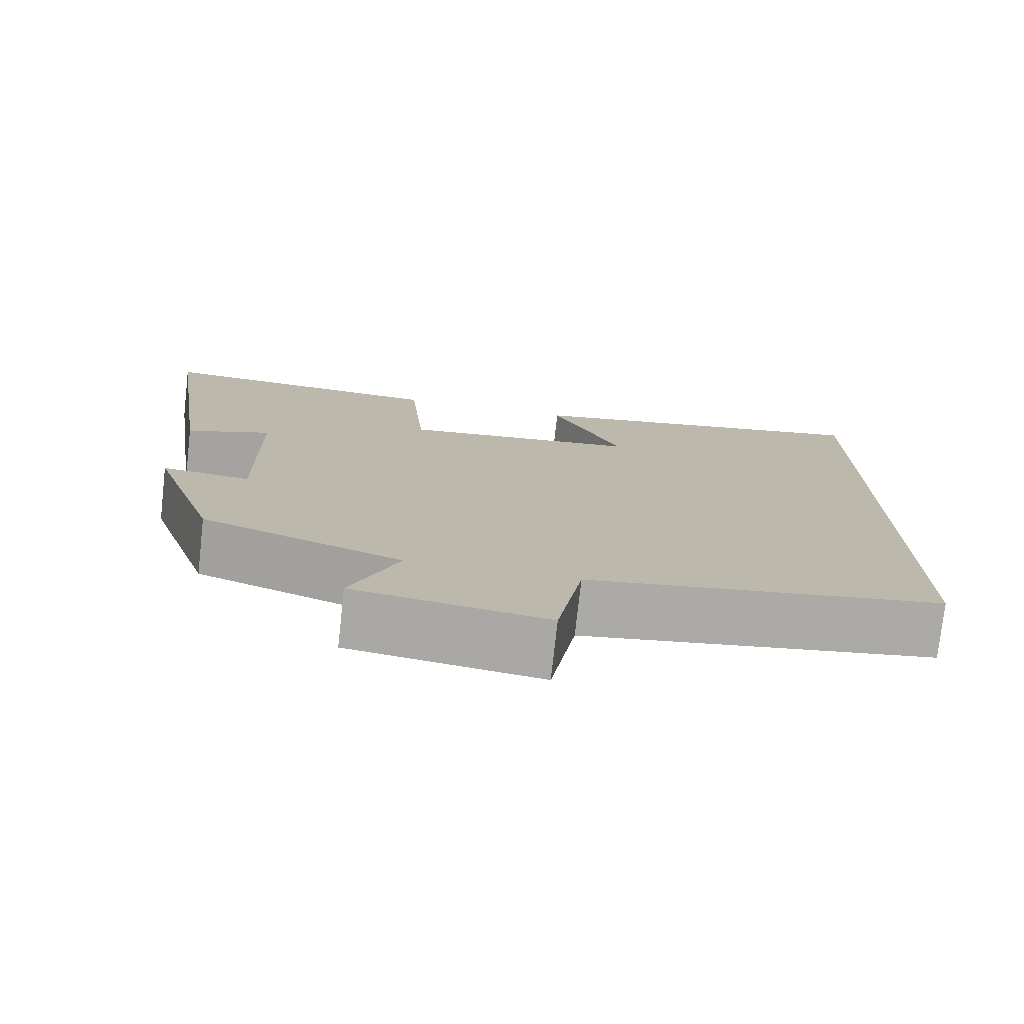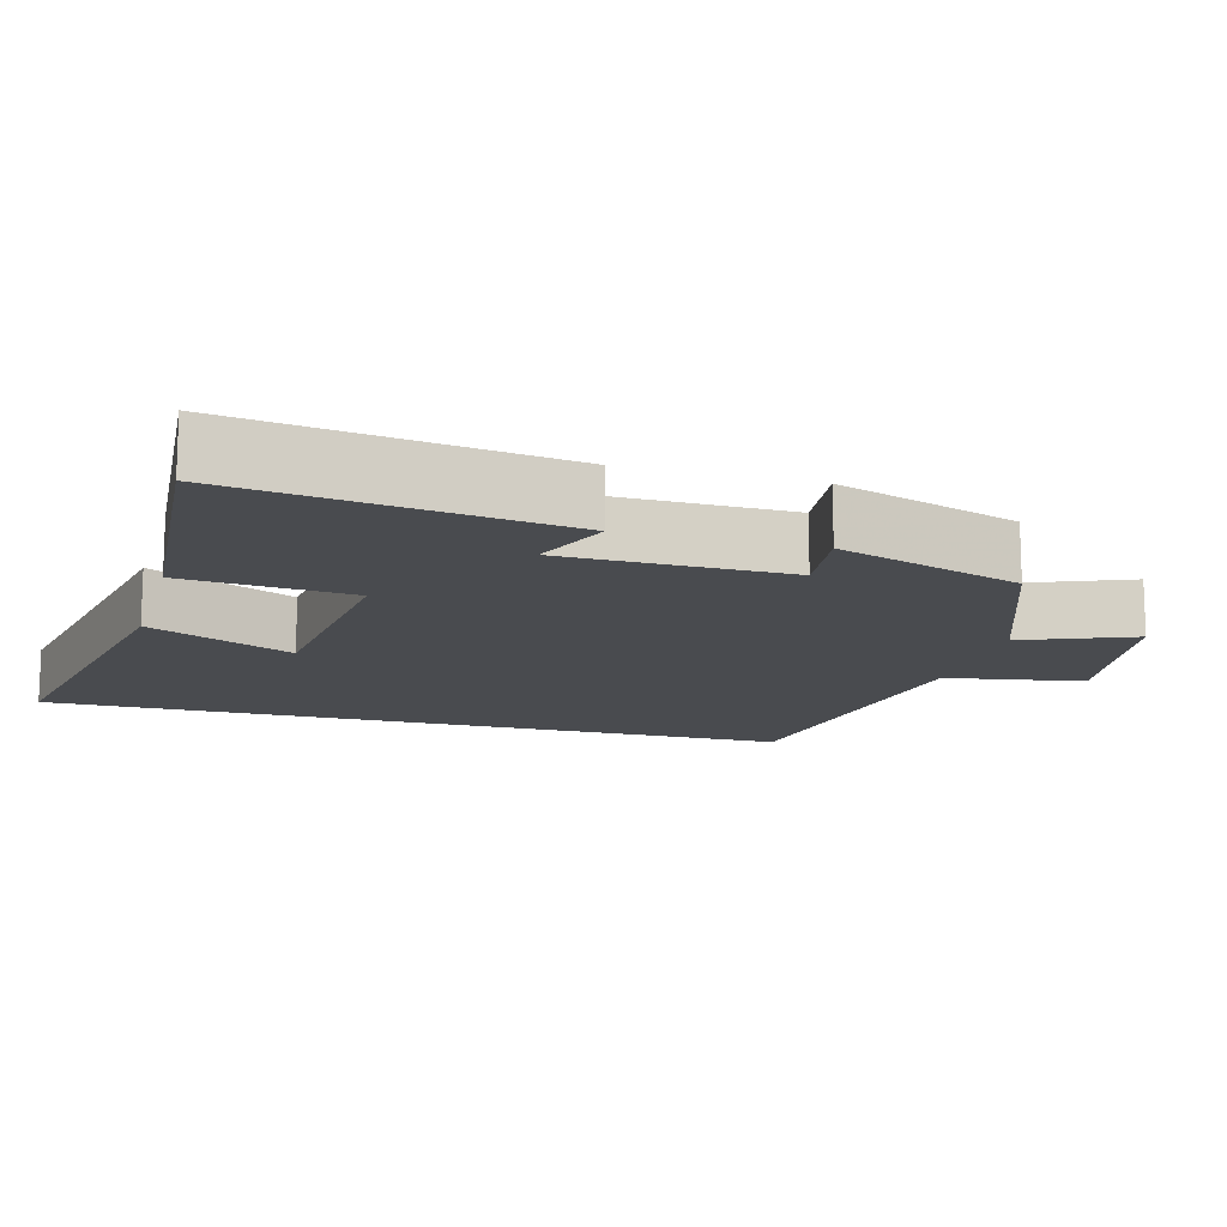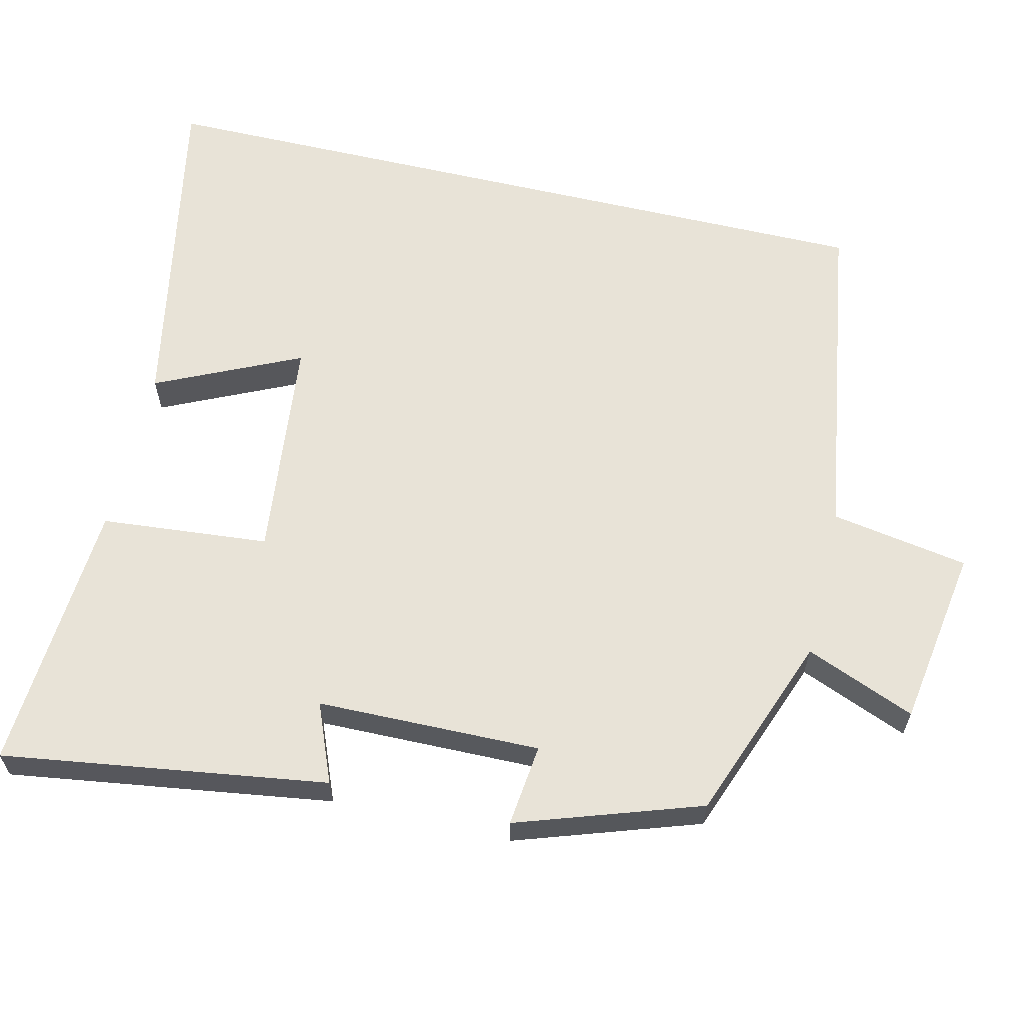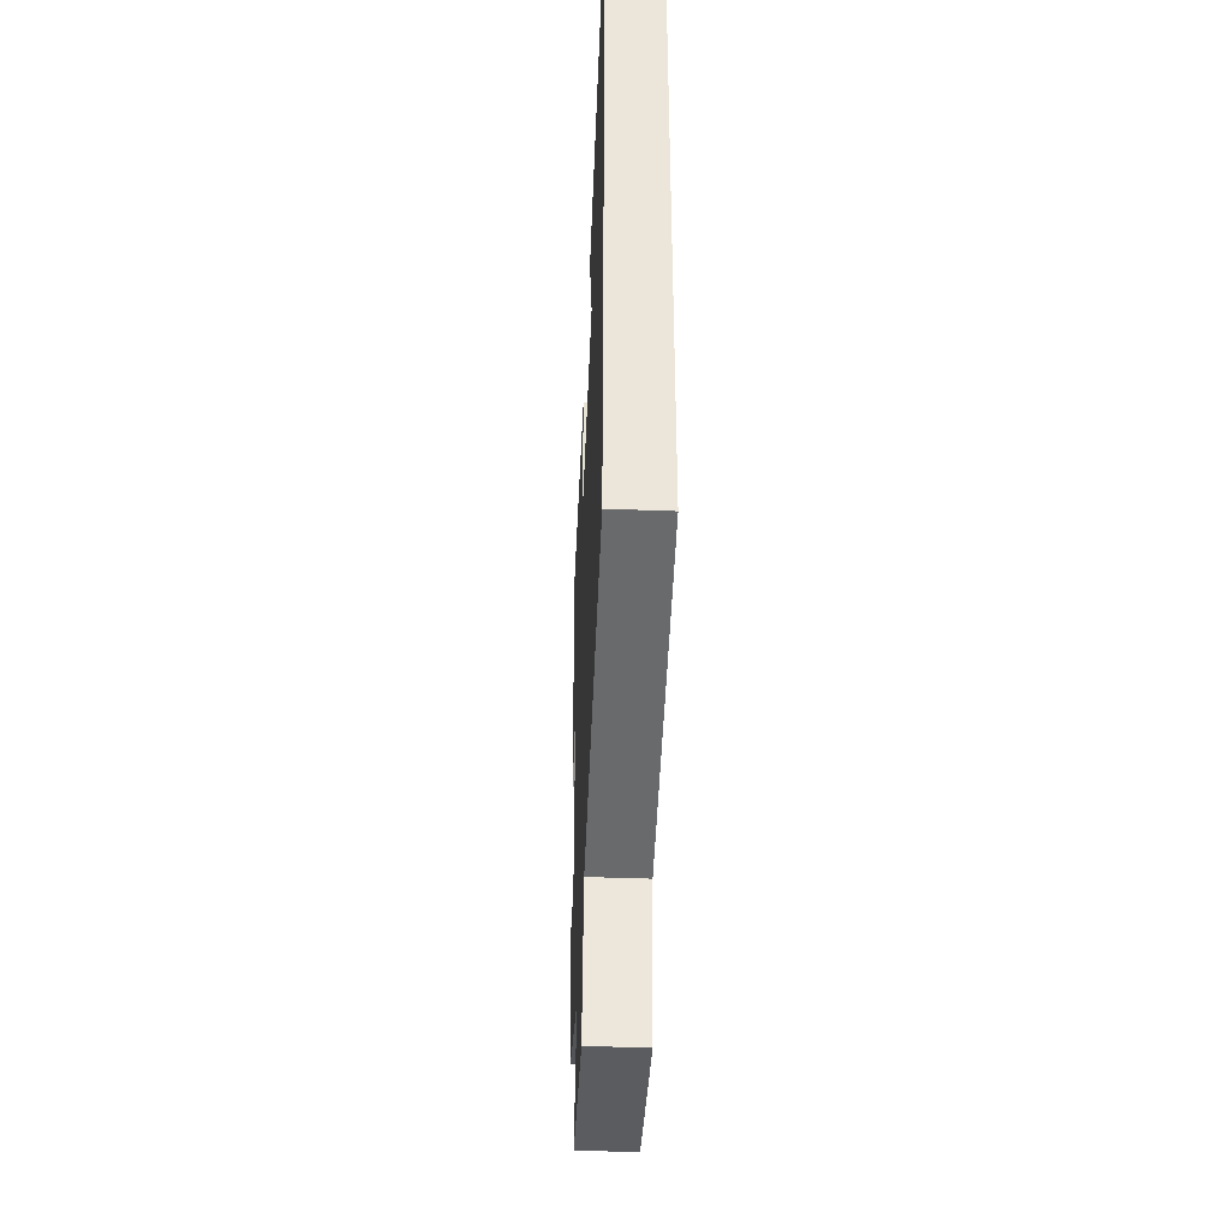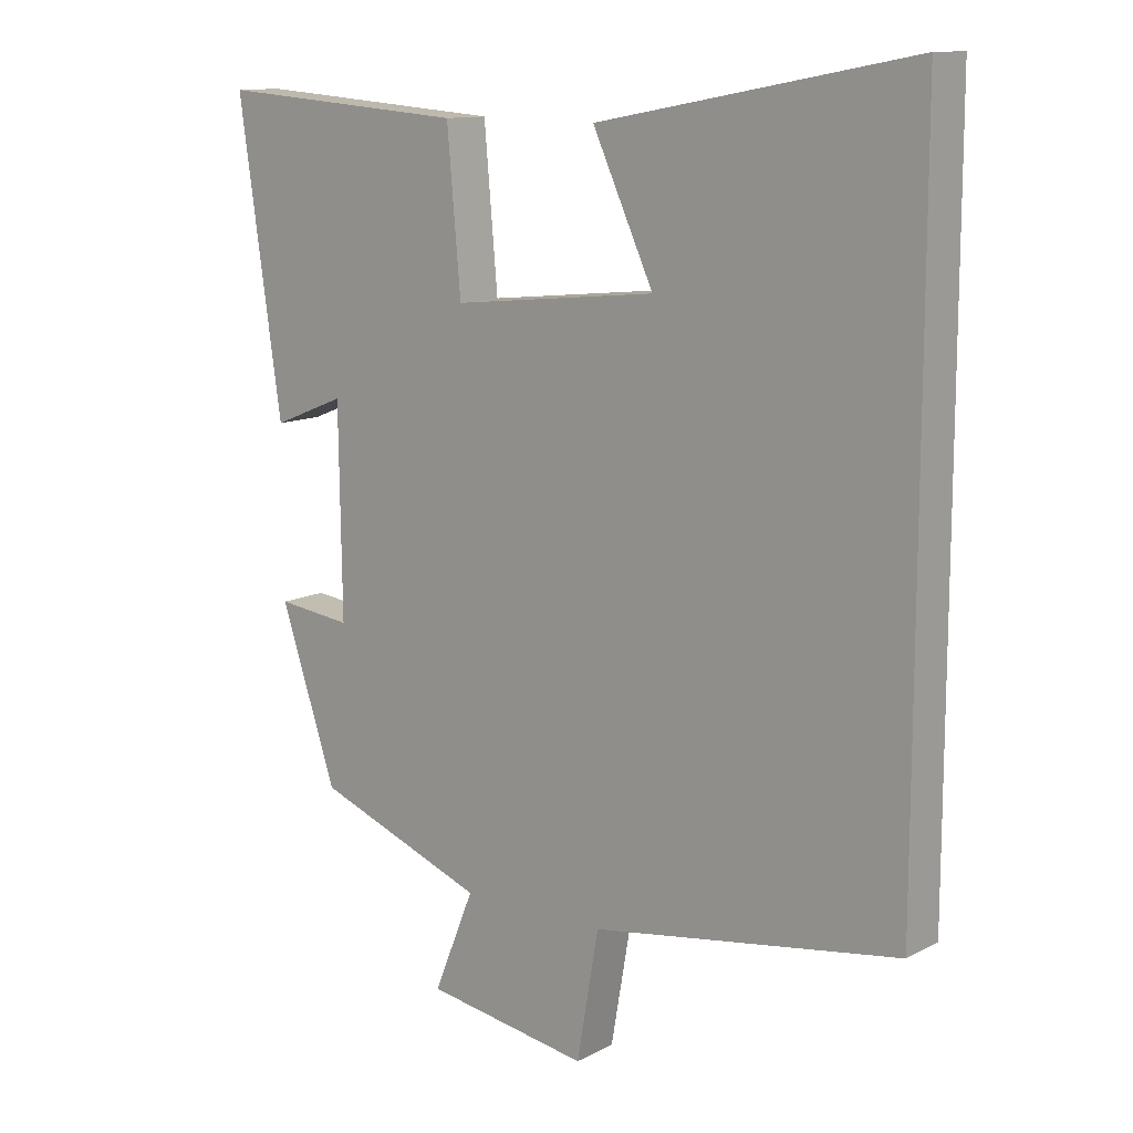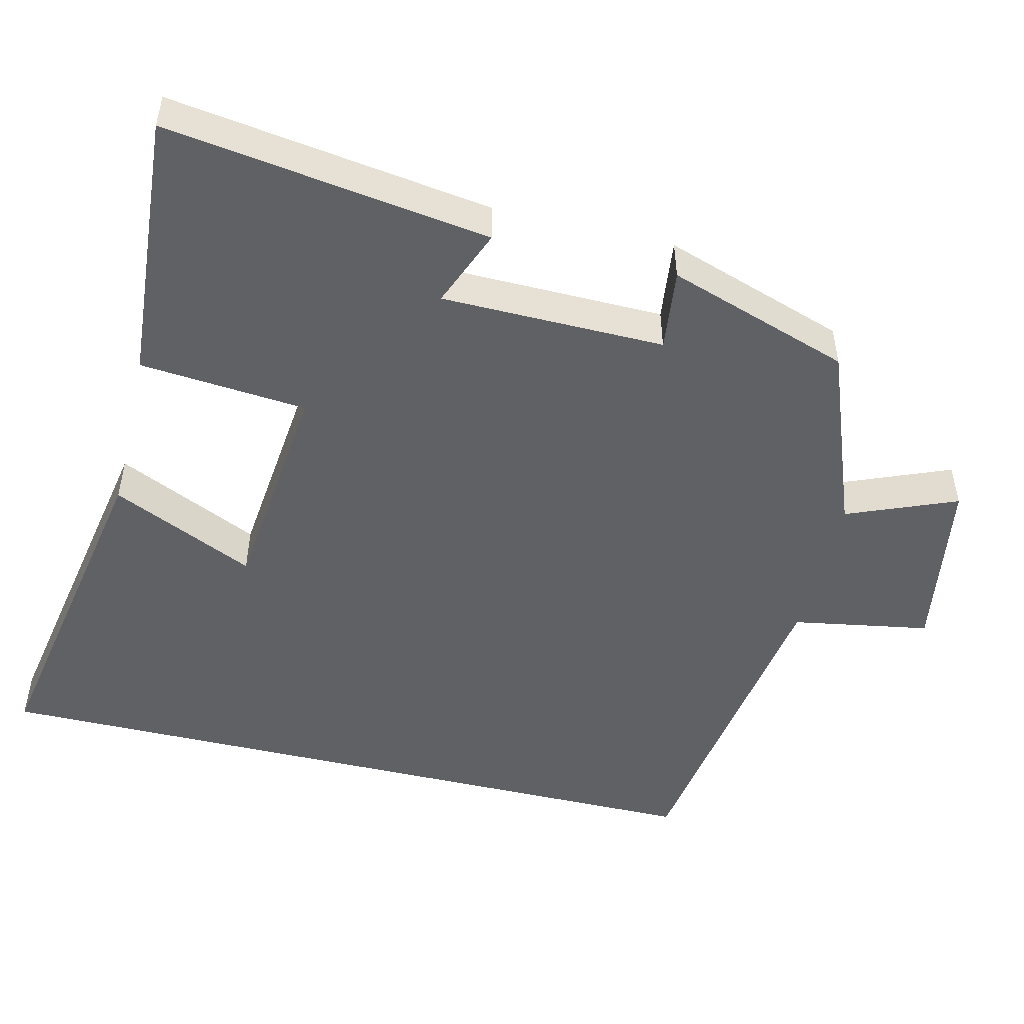
<metadata>
{"format":"obj","ext":"obj","renderer":"f3d","projection":"perspective","resolution":1024,"background":"white","views":[{"elev":-76.4,"azim":173.7,"up":"+Z"},{"elev":-13.9,"azim":74.5,"up":"+Y"},{"elev":62.3,"azim":103.2,"up":"+Y"},{"elev":-44.1,"azim":-92.5,"up":"+Z"},{"elev":12.1,"azim":-140.5,"up":"+Z"},{"elev":-49.8,"azim":76.5,"up":"+Y"}]}
</metadata>
<code>
v -0.5 0.07 -0.43
v -0.5 0.07 0.586
v -0.038 0.07 0.5
v -0.128 0.07 0.305
v 0.174 0.07 0.273
v 0.194 0.07 0.5
v 0.563 0.07 0.528
v 0.5 0.07 0.089
v 0.393 0.07 0.132
v 0.389 0.07 -0.17
v 0.5 0.07 -0.157
v 0.417 0.07 -0.405
v 0.166 0.07 -0.5
v 0.226 0.07 -0.648
v -0.016 0.07 -0.686
v -0.048 0.07 -0.5
v -0.5 0 -0.43
v -0.5 0 0.586
v -0.038 0 0.5
v -0.128 0 0.305
v 0.174 0 0.273
v 0.194 0 0.5
v 0.563 0 0.528
v 0.5 0 0.089
v 0.393 0 0.132
v 0.389 0 -0.17
v 0.5 0 -0.157
v 0.417 0 -0.405
v 0.166 0 -0.5
v 0.226 0 -0.648
v -0.016 0 -0.686
v -0.048 0 -0.5
f 13 14 15 16
f 10 11 12 13
f 9 10 13 16
f 6 7 8 9
f 5 6 9
f 4 5 9 16
f 1 2 3 4
f 1 4 16
f 32 31 30 29
f 29 28 27 26
f 32 29 26 25
f 25 24 23 22
f 25 22 21
f 32 25 21 20
f 20 19 18 17
f 32 20 17
f 1 17 18 2
f 2 18 19 3
f 3 19 20 4
f 4 20 21 5
f 5 21 22 6
f 6 22 23 7
f 7 23 24 8
f 8 24 25 9
f 9 25 26 10
f 10 26 27 11
f 11 27 28 12
f 12 28 29 13
f 13 29 30 14
f 14 30 31 15
f 15 31 32 16
f 16 32 17 1

</code>
